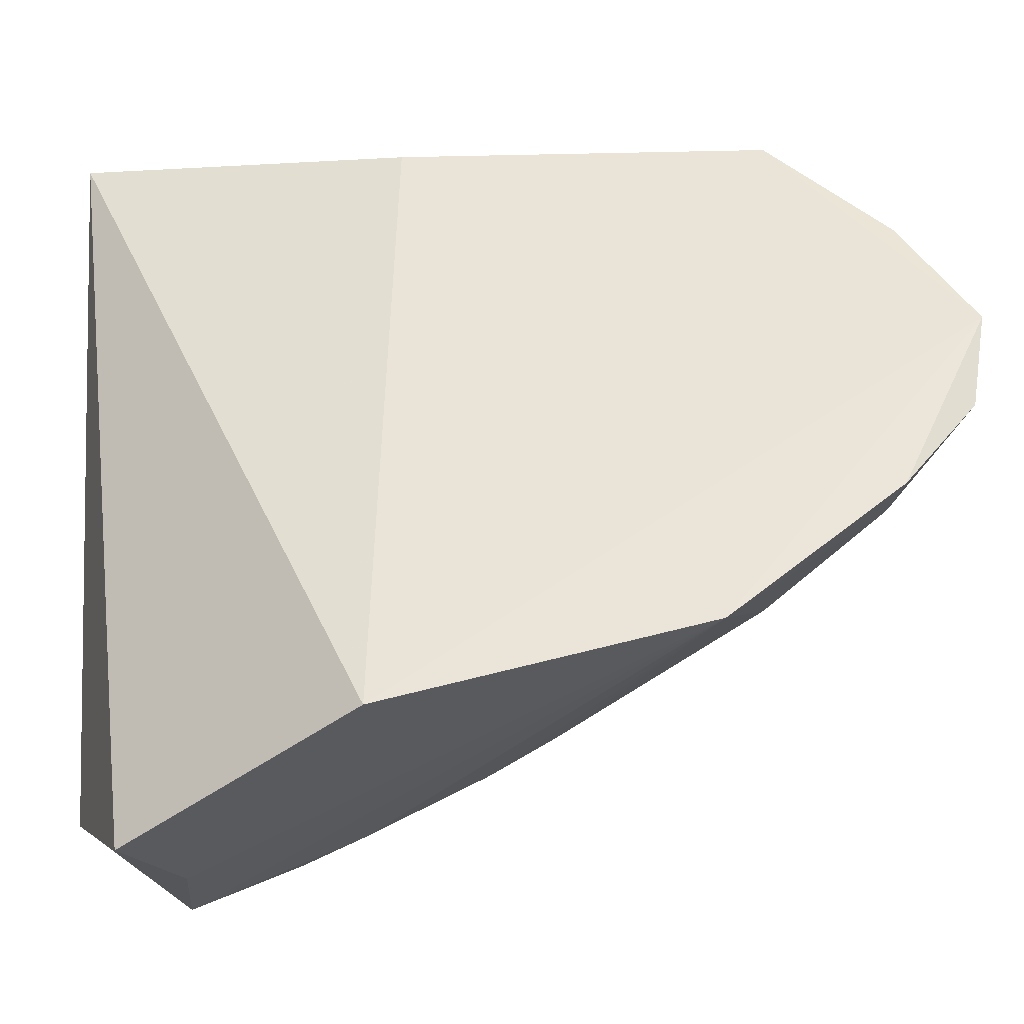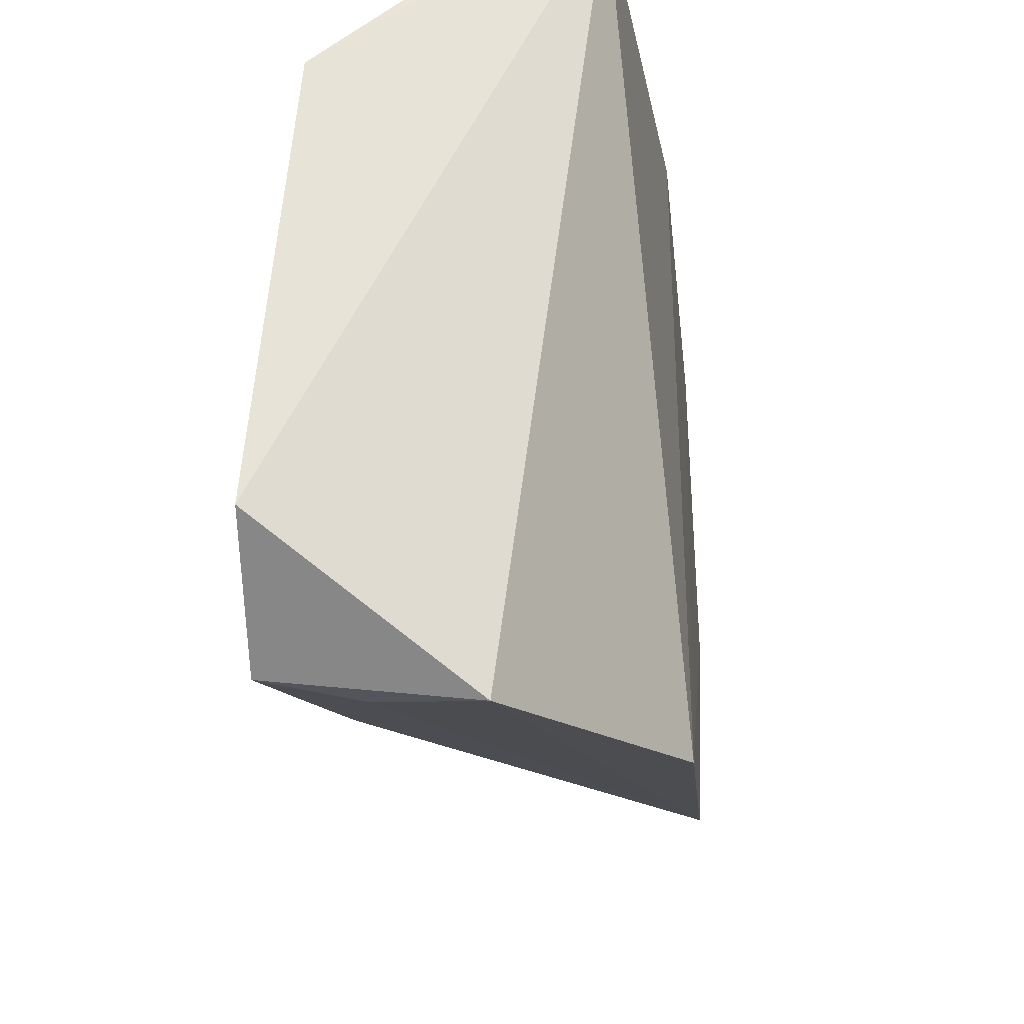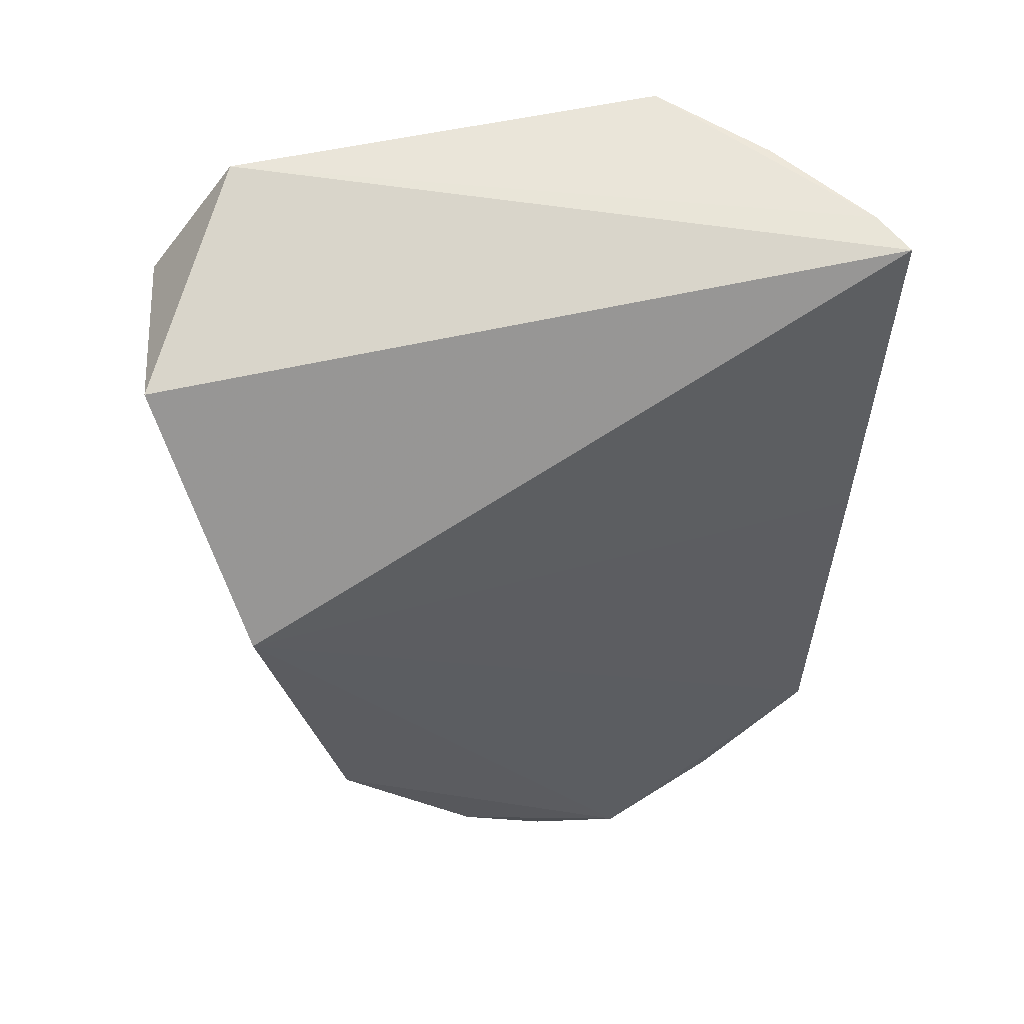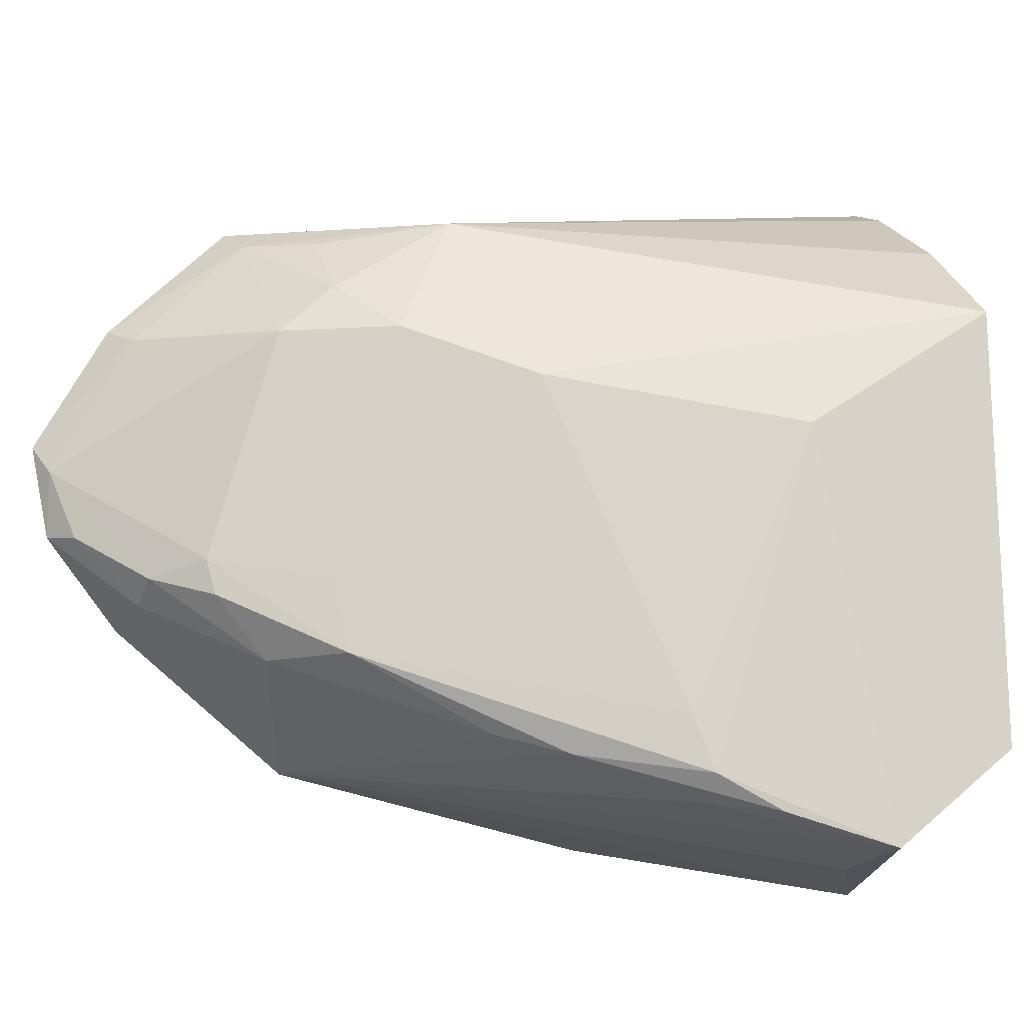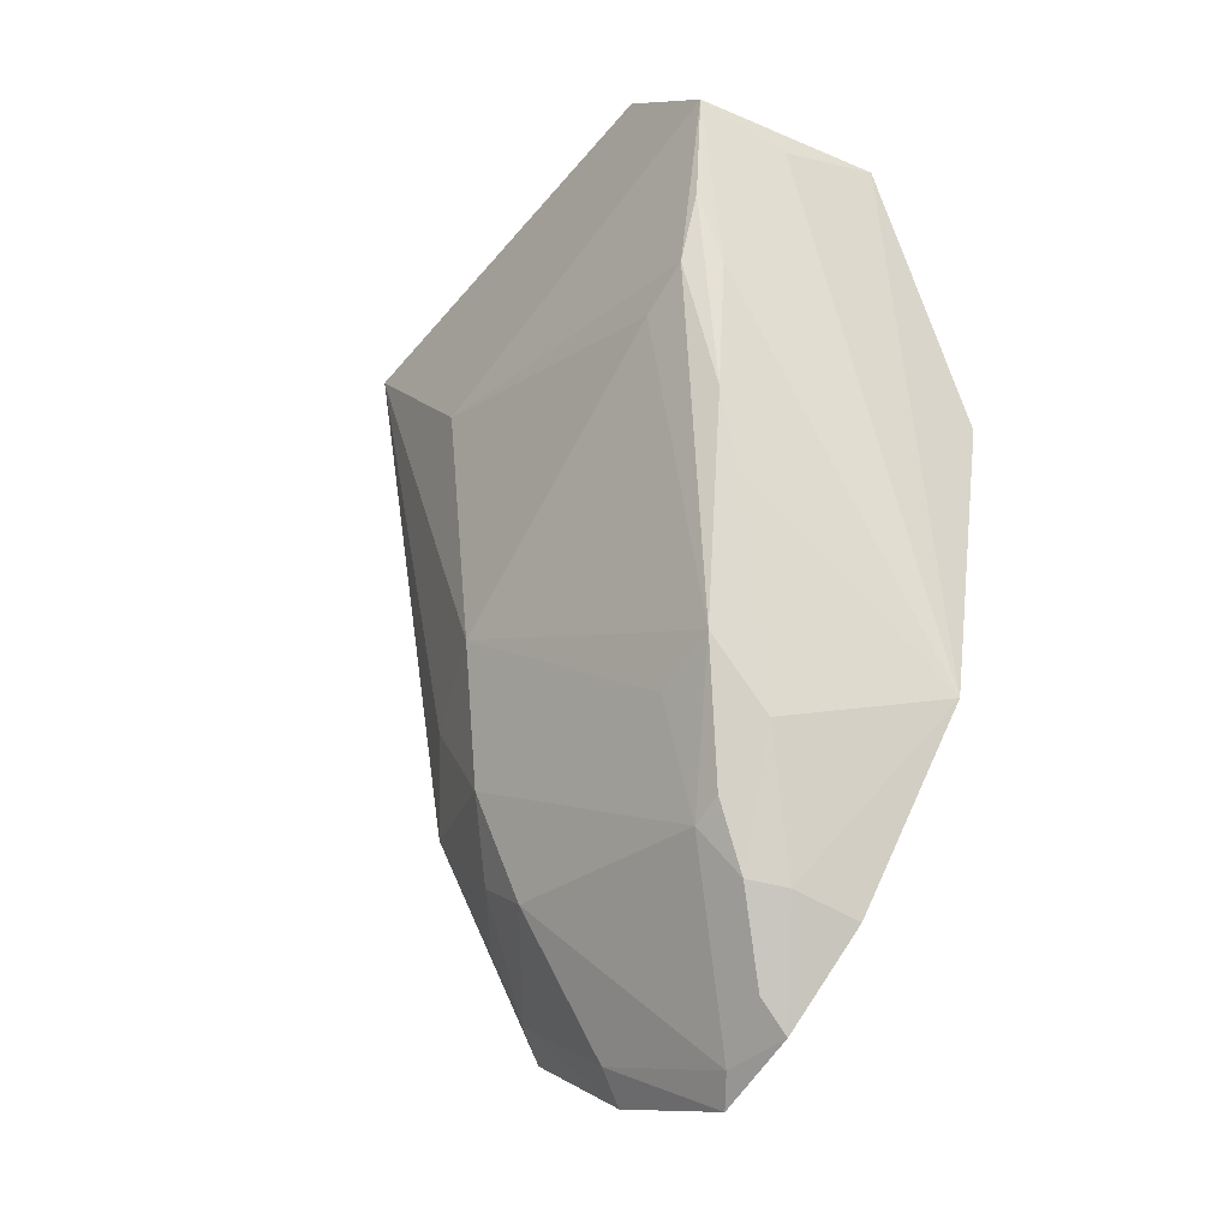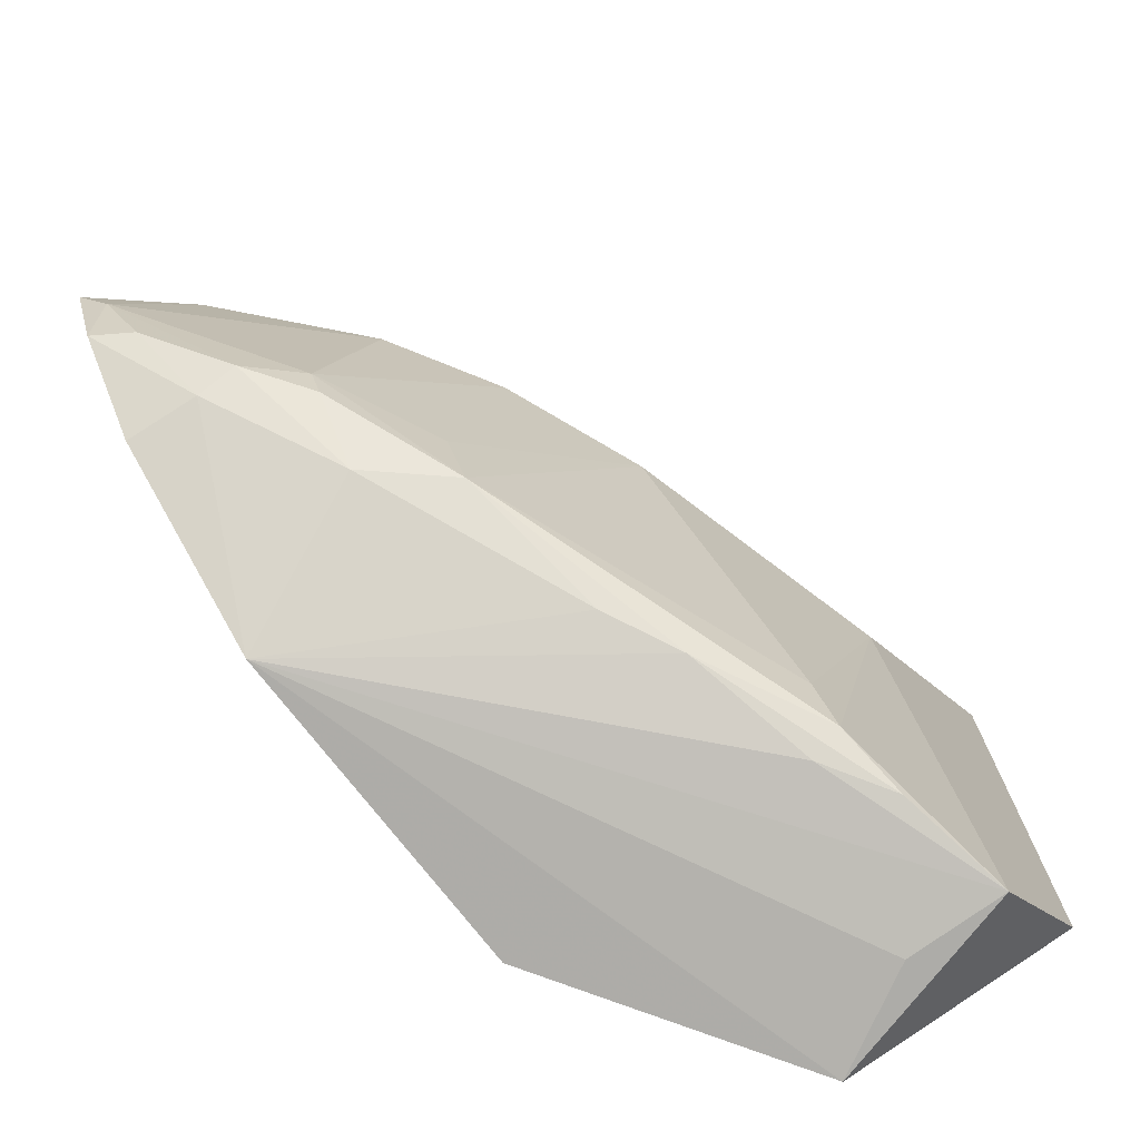
<metadata>
{"format":"obj","ext":"obj","renderer":"f3d","projection":"perspective","resolution":1024,"background":"white","views":[{"elev":-36.9,"azim":-88.5,"up":"+Z"},{"elev":-29.7,"azim":-177.2,"up":"+Z"},{"elev":55.4,"azim":-106.7,"up":"+Y"},{"elev":-9.4,"azim":71.5,"up":"+Z"},{"elev":-50.2,"azim":137.2,"up":"+Y"},{"elev":-65.1,"azim":38.1,"up":"+Z"}]}
</metadata>
<code>
v 0.02801 -0.07388 0.06382
v 0.04425 -0.08538 0.04547
v 0.04677 -0.07411 0.0261
v 0.03459 -0.07904 0.01762
v 0.02248 -0.1287 0.04522
v 0.04446 -0.07353 0.05316
v 0.02441 -0.09353 0.0205
v 0.03627 -0.1117 0.03156
v 0.031 -0.07375 0.06271
v 0.03207 -0.1119 0.05468
v 0.02456 -0.09444 0.06125
v 0.04454 -0.09205 0.02448
v 0.02355 -0.1129 0.02512
v 0.03968 -0.101 0.0483
v 0.03197 -0.1194 0.03735
v 0.03218 -0.1046 0.05932
v 0.02313 -0.117 0.05983
v 0.04673 -0.08154 0.02023
v 0.0407 -0.09951 0.02562
v 0.04398 -0.09325 0.02792
v 0.03201 -0.1152 0.05161
v 0.03549 -0.1125 0.03605
v 0.02737 -0.1227 0.03494
v 0.03797 -0.07368 0.05851
v 0.03602 -0.101 0.05506
v 0.02563 -0.1162 0.05851
v 0.04076 -0.08211 0.01912
v 0.03205 -0.1157 0.03136
v 0.04529 -0.08813 0.02228
v 0.024 -0.1278 0.04349
v 0.03572 -0.1086 0.05157
v 0.02953 -0.1224 0.03632
v 0.02328 -0.1233 0.03379
v 0.02855 -0.1122 0.05826
v 0.02309 -0.1243 0.05282
v 0.03834 -0.1037 0.02685
v 0.04277 -0.09215 0.02282
v 0.02522 -0.123 0.05197
v 0.03233 -0.1189 0.03519
v 0.02346 -0.1278 0.03944
v 0.02572 -0.1264 0.03918
f 1 3 4
f 7 1 4
f 9 6 3
f 9 3 1
f 11 1 7
f 13 5 7
f 13 7 4
f 14 2 6
f 16 9 1
f 17 11 7
f 17 7 5
f 17 16 1
f 17 1 11
f 18 2 12
f 18 6 2
f 18 3 6
f 18 4 3
f 19 12 8
f 20 12 2
f 20 2 14
f 20 14 8
f 20 8 12
f 22 15 8
f 22 8 14
f 24 16 6
f 24 6 9
f 24 9 16
f 25 14 6
f 25 6 16
f 26 16 17
f 26 21 10
f 27 18 13
f 27 13 4
f 27 4 18
f 28 23 13
f 29 18 12
f 29 12 19
f 30 15 21
f 31 21 15
f 31 10 21
f 31 14 25
f 31 25 16
f 31 16 10
f 31 22 14
f 31 15 22
f 32 15 30
f 32 23 28
f 33 5 13
f 33 13 23
f 34 26 10
f 34 10 16
f 34 16 26
f 35 26 17
f 35 17 5
f 36 19 8
f 36 8 28
f 36 28 13
f 36 13 19
f 37 29 19
f 37 19 13
f 37 13 18
f 37 18 29
f 38 30 21
f 38 5 30
f 38 35 5
f 38 21 26
f 38 26 35
f 39 8 15
f 39 15 32
f 39 32 28
f 39 28 8
f 40 33 23
f 40 30 5
f 40 5 33
f 41 32 30
f 41 30 40
f 41 40 23
f 41 23 32

</code>
